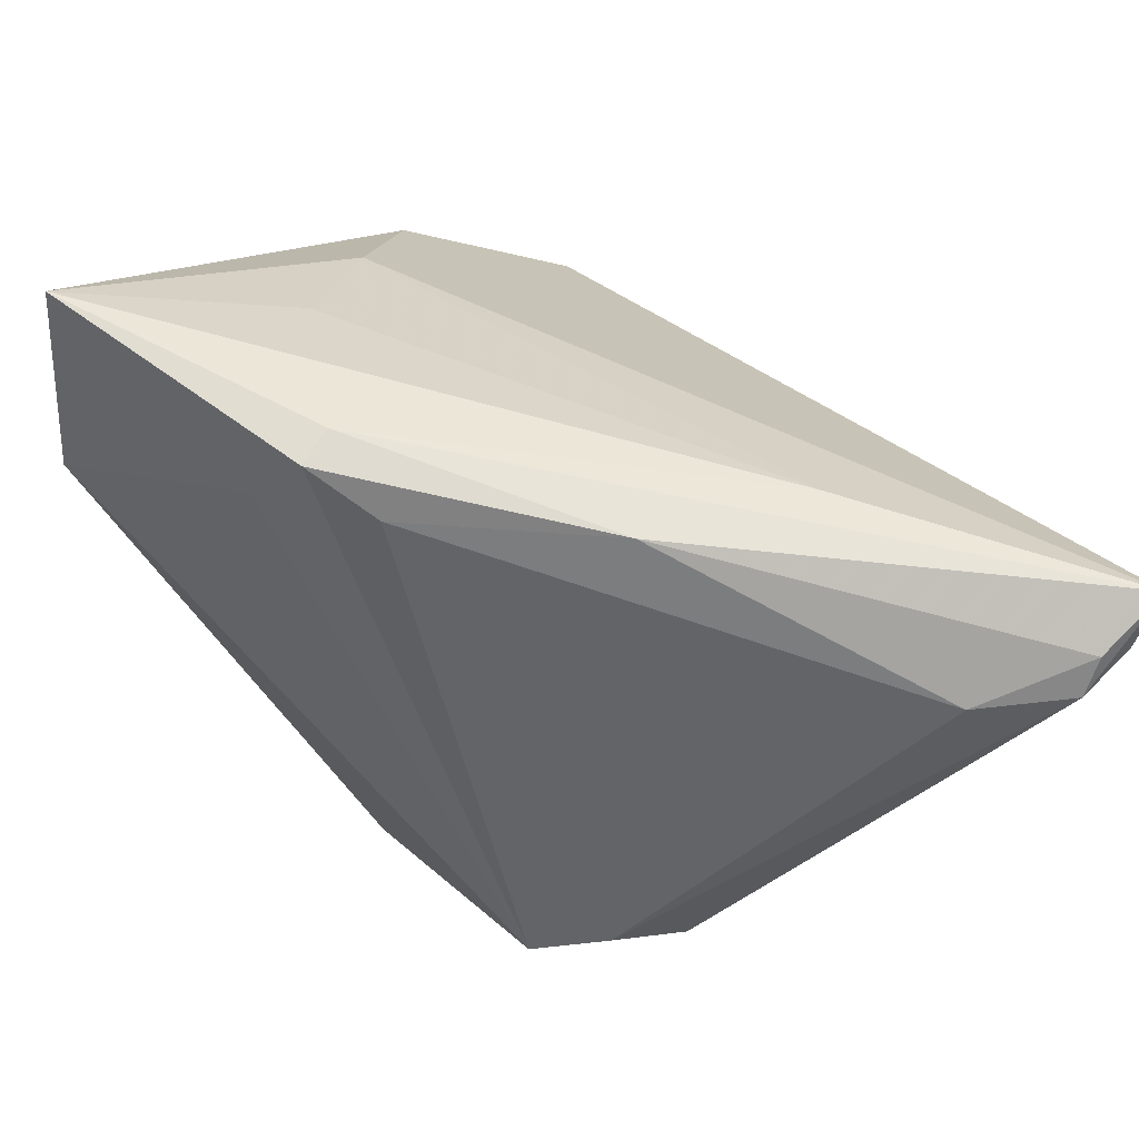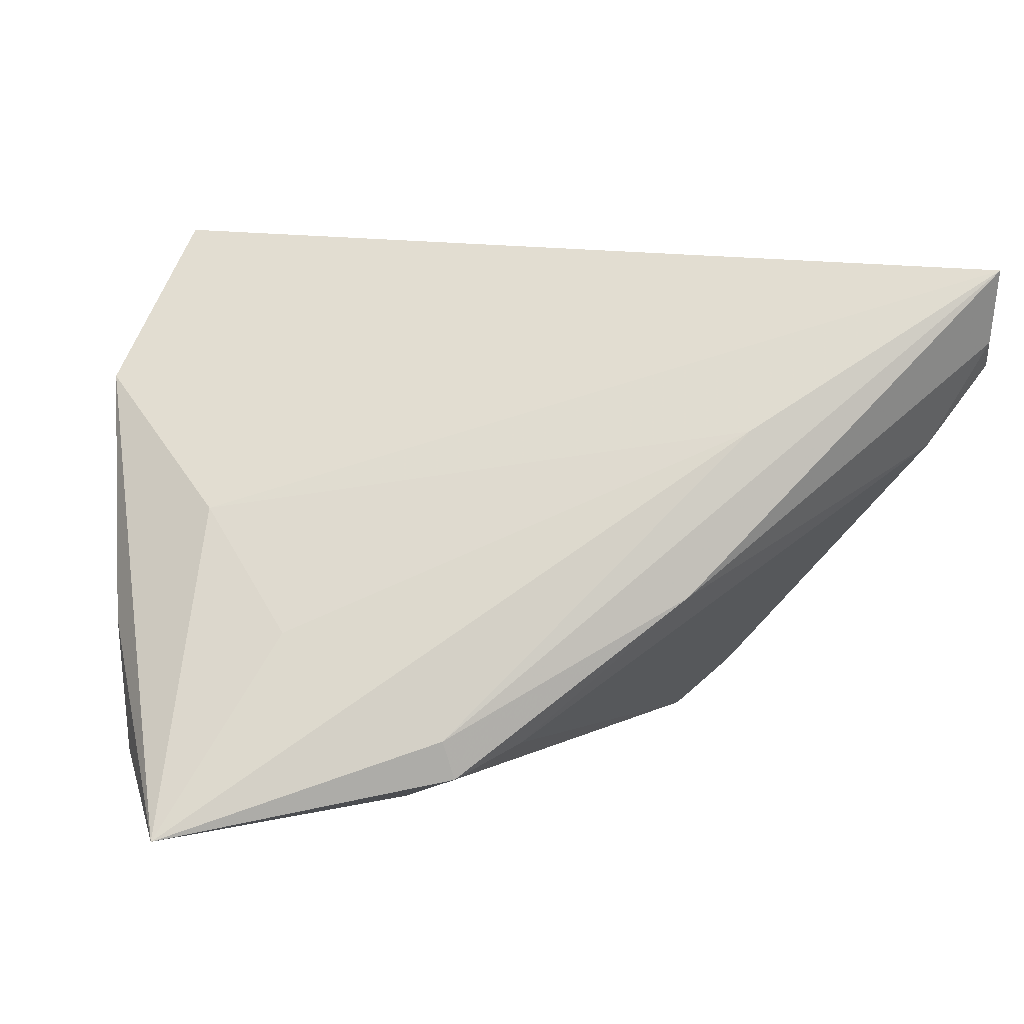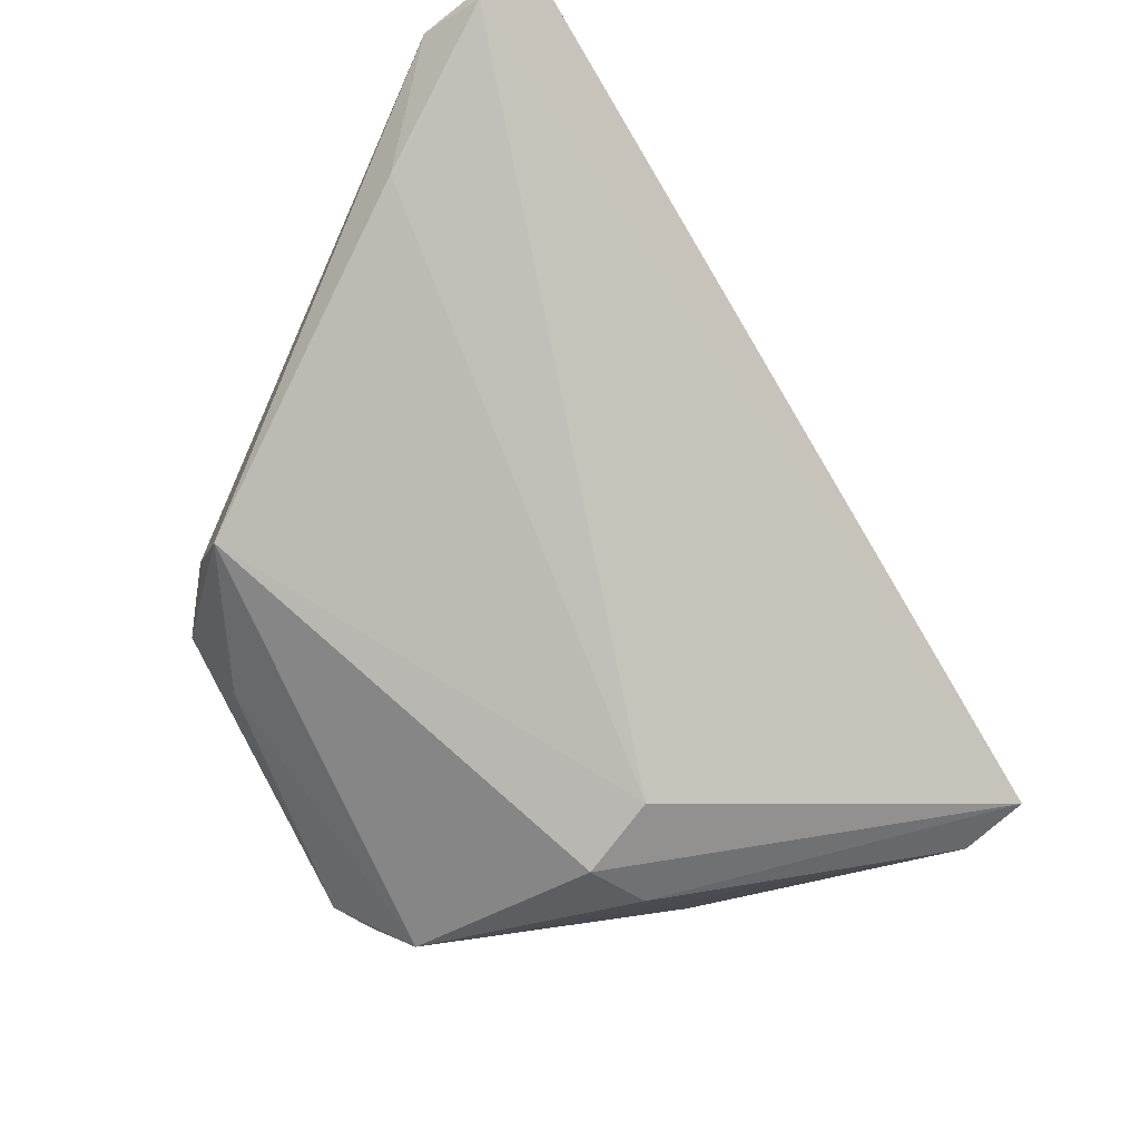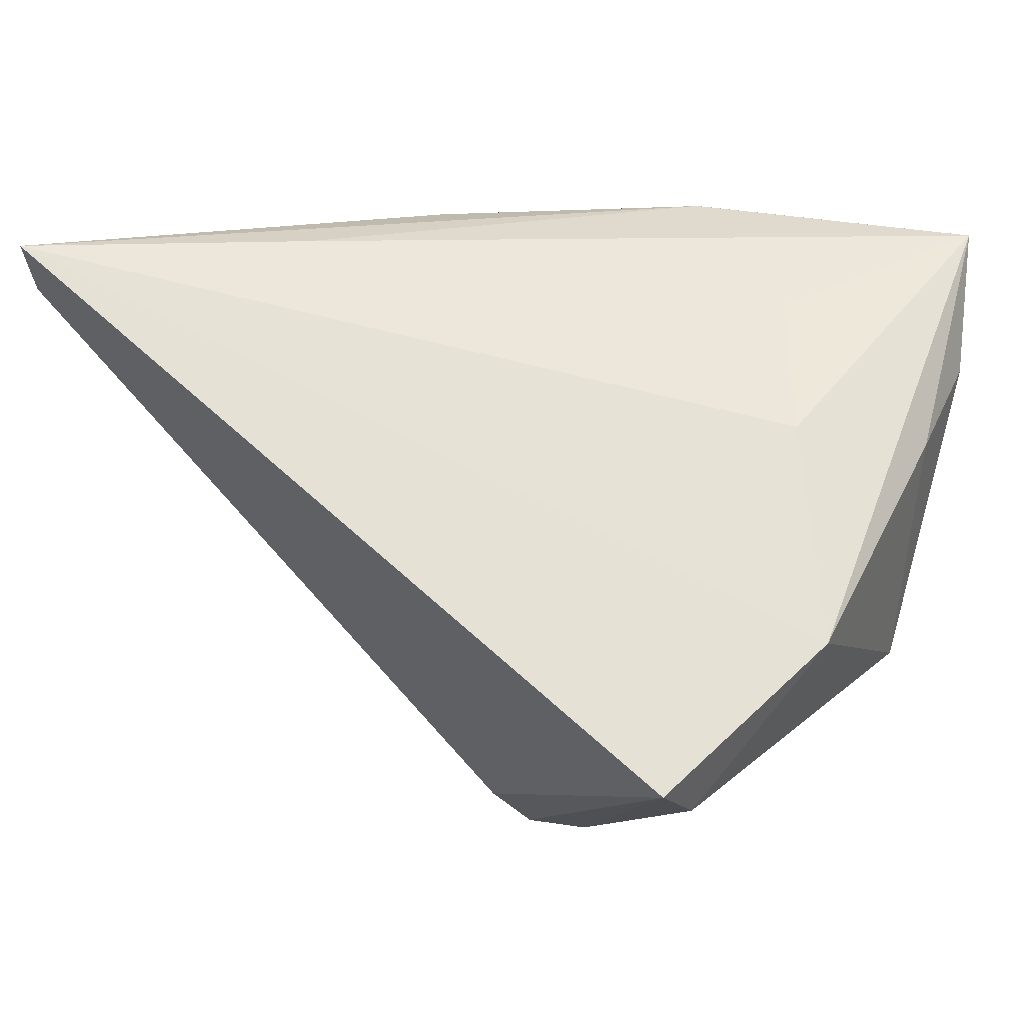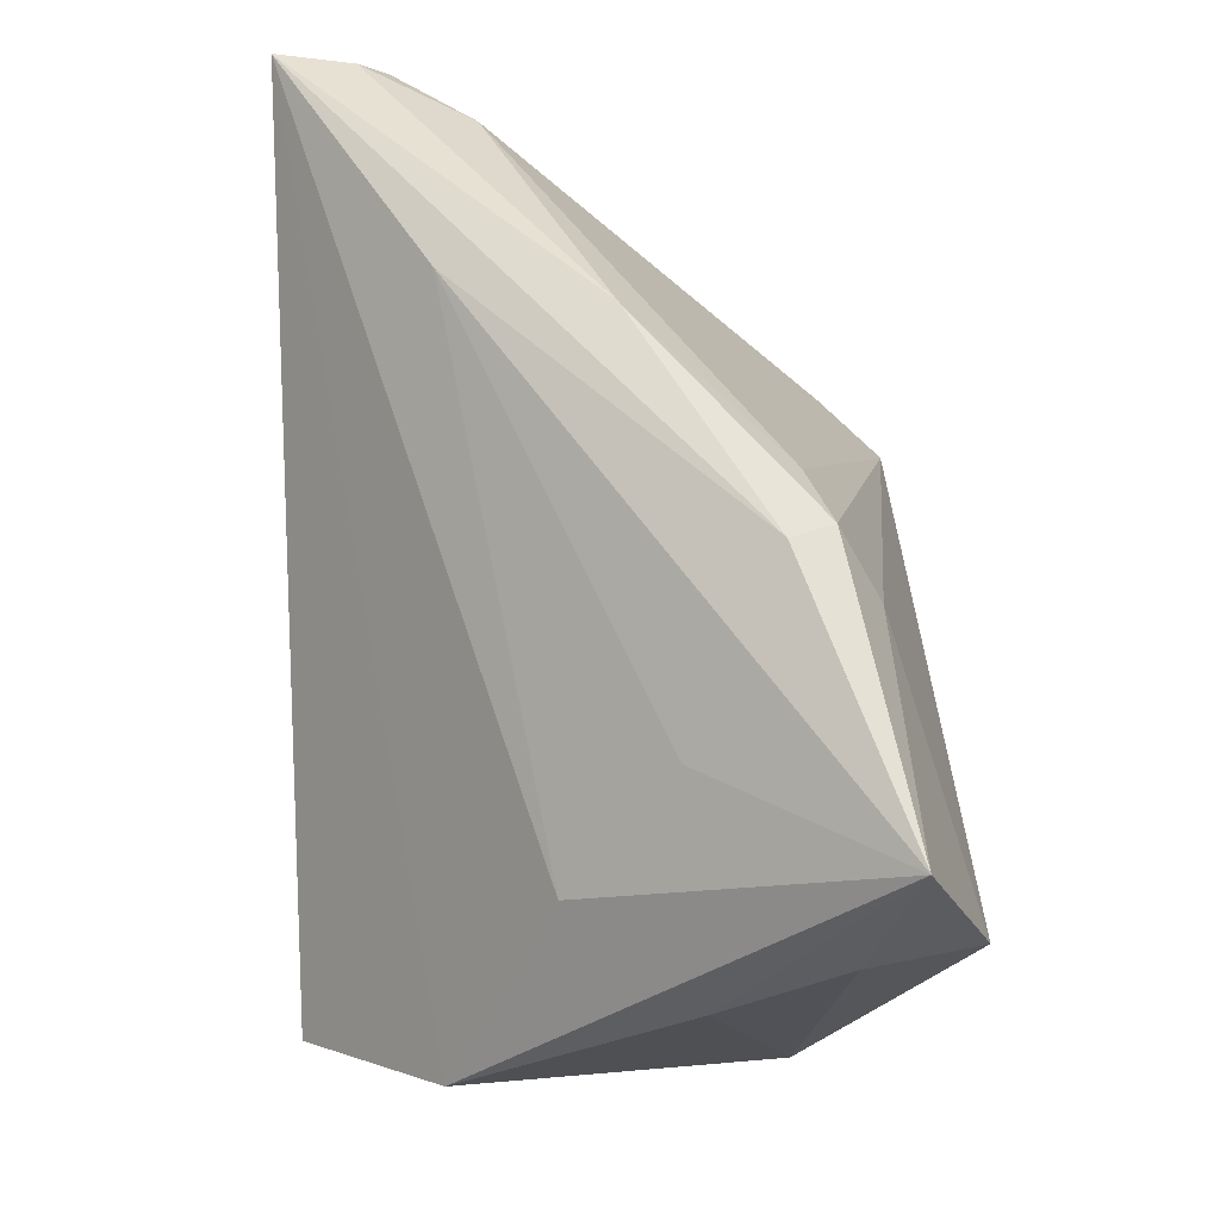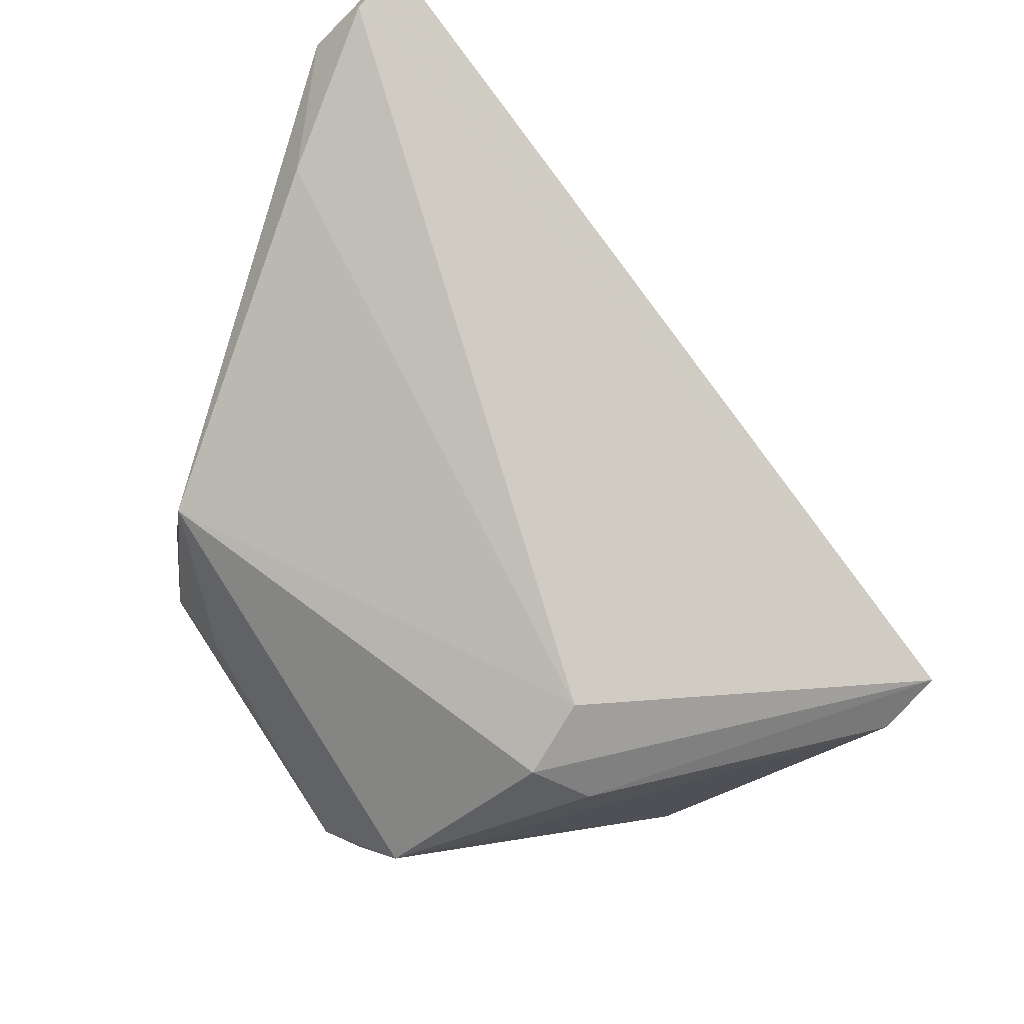
<metadata>
{"format":"obj","ext":"obj","renderer":"f3d","projection":"perspective","resolution":1024,"background":"white","views":[{"elev":72.9,"azim":-133.8,"up":"+Y"},{"elev":14.9,"azim":164.8,"up":"+Z"},{"elev":-39.0,"azim":-51.3,"up":"+Y"},{"elev":3.9,"azim":27.6,"up":"+Y"},{"elev":56.3,"azim":88.0,"up":"+Y"},{"elev":-42.0,"azim":-42.8,"up":"+Y"}]}
</metadata>
<code>
v 0.04604 0.03453 -0.0232
v -0.05799 0.02774 0.02485
v 0.04646 0.008579 -0.004738
v 0.03076 -0.02828 0.0373
v -0.03296 -0.01113 -0.02988
v -0.04398 -0.01201 -0.01525
v 0.03513 0.01099 0.009026
v -0.05658 0.03097 0.02827
v 0.00425 -0.03775 -0.01488
v -0.02947 -0.01878 -0.02578
v -0.05644 0.03291 0.0373
v -0.002866 -0.04021 -0.02153
v -0.002879 -0.04021 0.003167
v -0.05784 0.02773 0.03238
v 0.01312 0.03865 -0.01293
v 0.01581 0.03128 -0.02213
v 0.02902 0.02559 -0.00271
v -0.003849 -0.03543 0.01136
v -0.006864 -0.0336 -0.03064
v 0.002999 0.03556 -0.01521
v -0.01647 0.03765 0.001479
v -0.02512 0.03355 0.01982
v 0.03452 -0.01404 -0.02173
v 0.0435 -0.01261 0.02106
v 0.0391 -0.01809 -0.01449
v -0.05399 0.01462 0.0173
v 0.03586 -0.00098 -0.02999
v -0.03907 -0.007798 -0.02282
v 0.04651 0.01739 -0.01838
v 0.005345 -0.04021 0.00413
v 0.03088 -0.03104 0.02973
v -0.0507 0.02774 0.01536
v 0.0118 0.03892 -0.0176
v 0.04034 0.009352 -0.03196
v -0.003968 -0.03629 -0.02717
f 11 7 22
f 11 4 24
f 24 7 11
f 25 3 24
f 1 7 24
f 24 3 1
f 5 34 19
f 1 3 29
f 29 34 1
f 29 3 25
f 25 34 29
f 5 33 16
f 16 34 5
f 16 33 1
f 1 34 16
f 18 13 4
f 13 18 6
f 4 13 30
f 17 7 1
f 1 22 17
f 17 22 7
f 1 33 15
f 15 22 1
f 11 22 15
f 11 15 21
f 21 15 33
f 20 33 5
f 5 32 20
f 20 21 33
f 32 21 20
f 27 34 25
f 27 19 34
f 5 19 10
f 10 6 5
f 4 30 31
f 25 24 31
f 31 24 4
f 25 31 9
f 9 31 30
f 23 27 25
f 19 27 23
f 8 2 11
f 32 2 8
f 11 21 8
f 8 21 32
f 11 2 14
f 14 4 11
f 14 18 4
f 5 6 28
f 6 2 28
f 28 32 5
f 28 2 32
f 12 10 19
f 6 10 12
f 13 6 12
f 25 9 12
f 12 30 13
f 12 9 30
f 26 2 6
f 26 14 2
f 26 6 18
f 18 14 26
f 19 23 35
f 35 12 19
f 35 23 25
f 25 12 35

</code>
